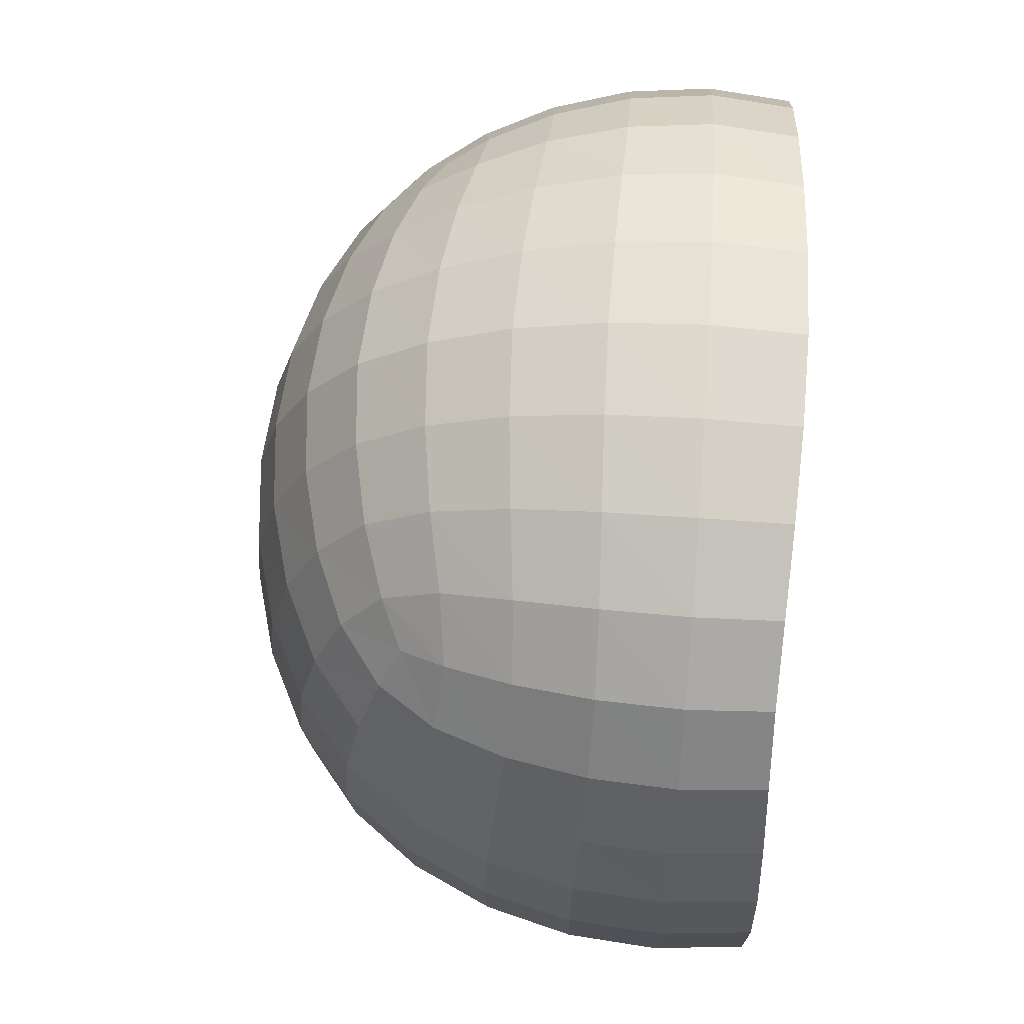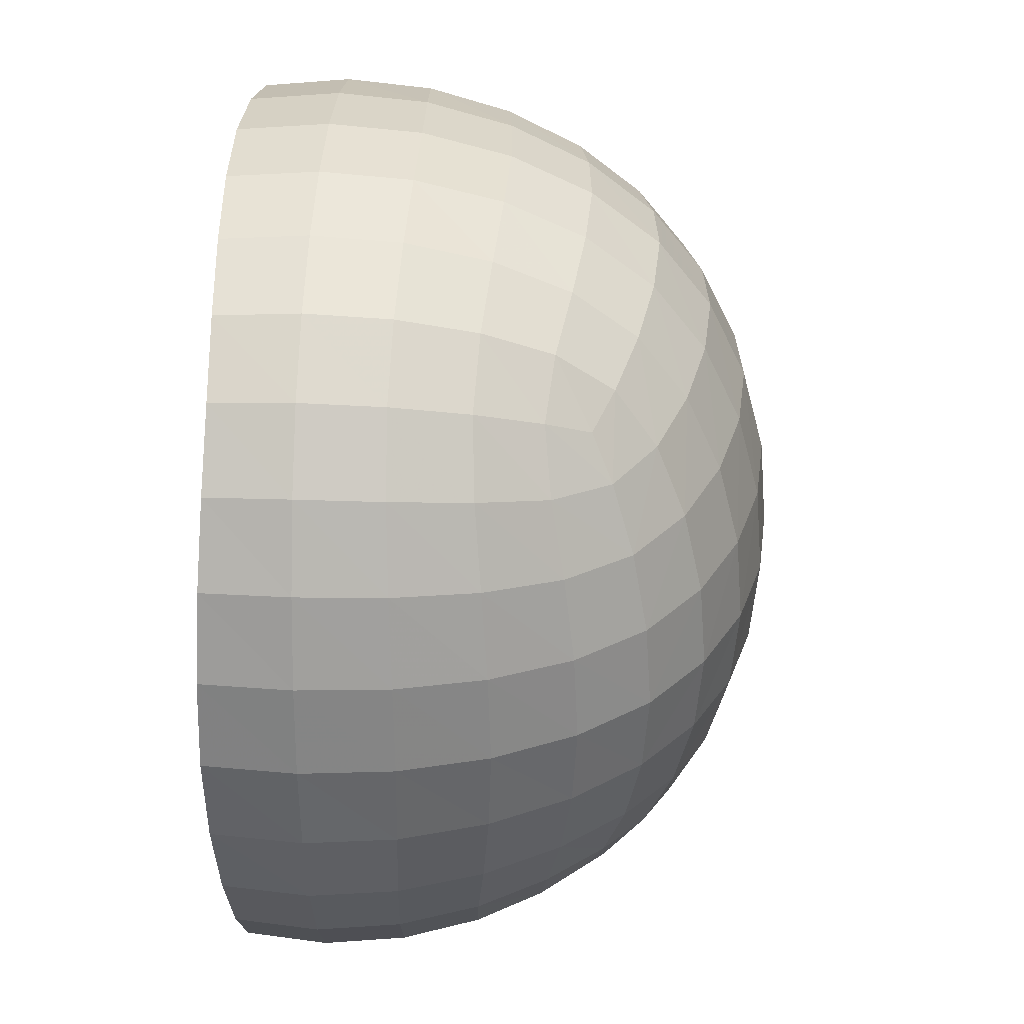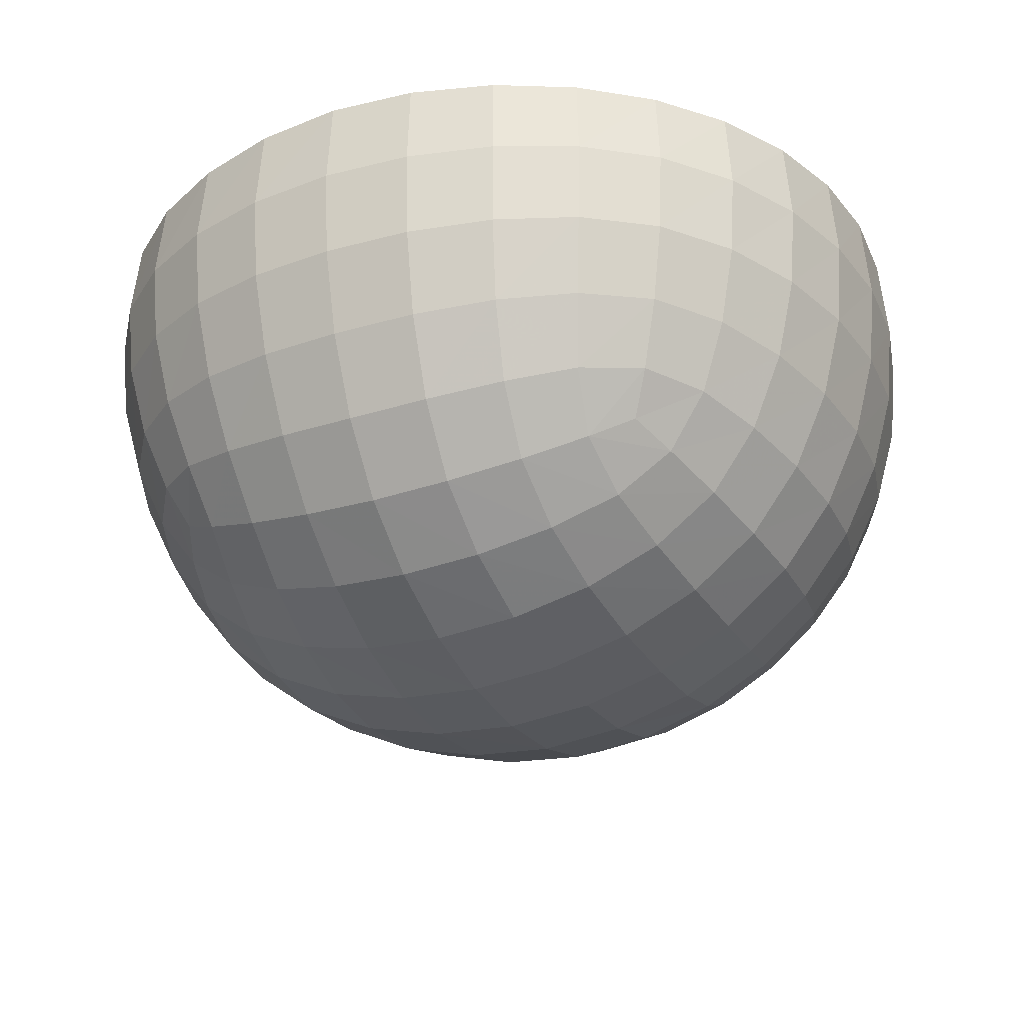
<metadata>
{"format":"obj","ext":"obj","renderer":"f3d","projection":"perspective","resolution":1024,"background":"white","views":[{"elev":66.2,"azim":94.0,"up":"+Z"},{"elev":33.4,"azim":-87.4,"up":"+Z"},{"elev":-28.7,"azim":-64.4,"up":"+Y"}]}
</metadata>
<code>
v -1.254 -1.254 1.254
v 1.254 -1.254 1.254
v -0.7543 -0.8117 0.7543
v 0.7543 -0.8117 0.7543
v -0.7543 -0.8117 -0.7543
v 0.7543 -0.8117 -0.7543
v -1.254 -1.254 -1.254
v 1.254 -1.254 -1.254
v -0.9293 -0.5209 -0
v 1.545 -0 -1.545
v -0 -1.545 -1.545
v -1.545 0 -1.545
v 1.545 -1.545 0
v -1.545 -1.545 -0
v 0 -1.545 1.545
v 1.545 0 1.545
v 0 -0.5209 0.9293
v -1.545 -0 1.545
v 0.9293 -0.5209 -0
v -0 -0.5209 -0.9293
v 0 -0 2.123
v 0 -0.6503 -0
v 0 -0 -2.123
v 0 -2.123 0
v 2.123 0 -0
v -2.123 -0 0
v -0.7974 -0.7974 1.844
v 0.7974 -0.7974 1.844
v 0.697 0.2269 1.612
v -0.697 0.2269 1.612
v -0.397 -0.9297 0.397
v 0.397 -0.9297 0.397
v 0.397 -0.9297 -0.397
v -0.397 -0.9297 -0.397
v -0.697 0.2269 -1.612
v 0.697 0.2269 -1.612
v 0.7974 -0.7974 -1.844
v -0.7974 -0.7974 -1.844
v -0.7974 -1.844 -0.7974
v 0.7974 -1.844 -0.7974
v 0.7974 -1.844 0.7974
v -0.7974 -1.844 0.7974
v 1.844 -0.7974 0.7974
v 1.844 -0.7974 -0.7974
v 1.612 0.2269 -0.697
v 1.612 0.2269 0.697
v -1.844 -0.7974 -0.7974
v -1.844 -0.7974 0.7974
v -1.612 0.2269 0.697
v -1.612 0.2269 -0.697
v 0 -0.8437 1.978
v 0.8437 0 1.978
v -0 0.2733 1.729
v -0.8437 -0 1.978
v 0 -0.7953 0.4201
v 0.4201 -0.7953 -0
v 0 -0.7953 -0.4201
v -0.4201 -0.7953 -0
v 0 0.2733 -1.729
v 0.8437 0 -1.978
v -0 -0.8437 -1.978
v -0.8437 0 -1.978
v 0 -1.978 -0.8437
v 0.8437 -1.978 0
v -0 -1.978 0.8437
v -0.8437 -1.978 -0
v 1.978 -0.8437 -0
v 1.978 0 -0.8437
v 1.729 0.2733 -0
v 1.978 -0 0.8437
v -1.978 -0.8437 0
v -1.978 0 0.8437
v -1.729 0.2733 -0
v -1.978 -0 -0.8437
v -0.744 -1.449 1.449
v 0.744 -1.449 1.449
v 1.449 -0.744 1.449
v 1.267 0.1735 1.267
v 0.4476 -0.6168 0.8716
v -0.4476 -0.6168 0.8716
v -1.267 0.1735 1.267
v -1.449 -0.744 1.449
v 0.8716 -0.6168 0.4476
v 0.8716 -0.6168 -0.4476
v 0.4476 -0.6168 -0.8716
v -0.4476 -0.6168 -0.8716
v -0.8716 -0.6168 -0.4476
v -0.8716 -0.6168 0.4476
v 1.267 0.1735 -1.267
v 1.449 -0.744 -1.449
v 0.744 -1.449 -1.449
v -0.744 -1.449 -1.449
v -1.449 -0.744 -1.449
v -1.267 0.1735 -1.267
v 1.449 -1.449 -0.744
v 1.449 -1.449 0.744
v -1.449 -1.449 0.744
v -1.449 -1.449 -0.744
v -1.085 -1.085 1.544
v -0.3928 -1.2 1.766
v -0.4232 -0.4232 2.051
v -1.2 -0.3928 1.766
v 0.3928 -1.2 1.766
v 1.085 -1.085 1.544
v 1.2 -0.3928 1.766
v 0.4232 -0.4232 2.051
v 0.4232 0.4232 2.051
v 1.2 0.3928 1.766
v 0.8048 -0.1859 1.145
v 0.2912 -0.07182 1.309
v -1.2 0.3928 1.766
v -0.4232 0.4232 2.051
v -0.2912 -0.07182 1.309
v -0.8048 -0.1859 1.145
v -0.5404 -1.229 0.5404
v -0.1956 -1.007 0.5973
v -0.2107 -0.7224 0.2107
v -0.5973 -1.007 0.1956
v 0.1956 -1.007 0.5973
v 0.5404 -1.229 0.5404
v 0.5973 -1.007 0.1956
v 0.2107 -0.7224 0.2107
v 0.2107 -0.7224 -0.2107
v 0.5973 -1.007 -0.1956
v 0.5404 -1.229 -0.5404
v 0.1956 -1.007 -0.5973
v -0.5973 -1.007 -0.1956
v -0.2107 -0.7224 -0.2107
v -0.1956 -1.007 -0.5973
v -0.5404 -1.229 -0.5404
v -0.8048 -0.1859 -1.145
v -0.2912 -0.07182 -1.309
v -0.4232 0.4232 -2.051
v -1.2 0.3928 -1.766
v 0.2912 -0.07182 -1.309
v 0.8048 -0.1859 -1.145
v 1.2 0.3928 -1.766
v 0.4232 0.4232 -2.051
v 0.4232 -0.4232 -2.051
v 1.2 -0.3928 -1.766
v 1.085 -1.085 -1.544
v 0.3928 -1.2 -1.766
v -1.2 -0.3928 -1.766
v -0.4232 -0.4232 -2.051
v -0.3928 -1.2 -1.766
v -1.085 -1.085 -1.544
v -1.085 -1.544 -1.085
v -0.3928 -1.766 -1.2
v -0.4232 -2.051 -0.4232
v -1.2 -1.766 -0.3928
v 0.3928 -1.766 -1.2
v 1.085 -1.544 -1.085
v 1.2 -1.766 -0.3928
v 0.4232 -2.051 -0.4232
v 0.4232 -2.051 0.4232
v 1.2 -1.766 0.3928
v 1.085 -1.544 1.085
v 0.3928 -1.766 1.2
v -1.2 -1.766 0.3928
v -0.4232 -2.051 0.4232
v -0.3928 -1.766 1.2
v -1.085 -1.544 1.085
v 1.544 -1.085 1.085
v 1.766 -1.2 0.3928
v 2.051 -0.4232 0.4232
v 1.766 -0.3928 1.2
v 1.766 -1.2 -0.3928
v 1.544 -1.085 -1.085
v 1.766 -0.3928 -1.2
v 2.051 -0.4232 -0.4232
v 2.051 0.4232 -0.4232
v 1.766 0.3928 -1.2
v 1.145 -0.1859 -0.8048
v 1.309 -0.07182 -0.2912
v 1.766 0.3928 1.2
v 2.051 0.4232 0.4232
v 1.309 -0.07182 0.2912
v 1.145 -0.1859 0.8048
v -1.544 -1.085 -1.085
v -1.766 -1.2 -0.3928
v -2.051 -0.4232 -0.4232
v -1.766 -0.3928 -1.2
v -1.766 -1.2 0.3928
v -1.544 -1.085 1.085
v -1.766 -0.3928 1.2
v -2.051 -0.4232 0.4232
v -2.051 0.4232 0.4232
v -1.766 0.3928 1.2
v -1.145 -0.1859 0.8048
v -1.309 -0.07182 0.2912
v -1.766 0.3928 -1.2
v -2.051 0.4232 -0.4232
v -1.309 -0.07182 -0.2912
v -1.145 -0.1859 -0.8048
v -0.7624 -1.15 1.679
v -0.408 -0.8289 1.944
v -0.8289 -0.408 1.944
v -1.15 -0.7624 1.679
v 0.7624 -1.15 1.679
v 1.15 -0.7624 1.679
v 0.8289 -0.408 1.944
v 0.408 -0.8289 1.944
v 0.8289 0.408 1.944
v 1.005 0.1919 1.468
v 0.5652 -0.1218 1.245
v 0.3566 0.2584 1.699
v -0.8289 0.408 1.944
v -0.3566 0.2584 1.699
v -0.5652 -0.1218 1.245
v -1.005 0.1919 1.468
v -0.3796 -1.094 0.5724
v -0.2031 -0.8295 0.4127
v -0.4127 -0.8295 0.2031
v -0.5724 -1.094 0.3796
v 0.3796 -1.094 0.5724
v 0.5724 -1.094 0.3796
v 0.4127 -0.8295 0.2031
v 0.2031 -0.8295 0.4127
v 0.4127 -0.8295 -0.2031
v 0.5724 -1.094 -0.3796
v 0.3796 -1.094 -0.5724
v 0.2031 -0.8295 -0.4127
v -0.4127 -0.8295 -0.2031
v -0.2031 -0.8295 -0.4127
v -0.3796 -1.094 -0.5724
v -0.5724 -1.094 -0.3796
v -0.5652 -0.1218 -1.245
v -0.3566 0.2584 -1.699
v -0.8289 0.408 -1.944
v -1.005 0.1919 -1.468
v 0.5652 -0.1218 -1.245
v 1.005 0.1919 -1.468
v 0.8289 0.408 -1.944
v 0.3566 0.2584 -1.699
v 0.8289 -0.408 -1.944
v 1.15 -0.7624 -1.679
v 0.7624 -1.15 -1.679
v 0.408 -0.8289 -1.944
v -0.8289 -0.408 -1.944
v -0.408 -0.8289 -1.944
v -0.7624 -1.15 -1.679
v -1.15 -0.7624 -1.679
v -0.7624 -1.679 -1.15
v -0.408 -1.944 -0.8289
v -0.8289 -1.944 -0.408
v -1.15 -1.679 -0.7624
v 0.7624 -1.679 -1.15
v 1.15 -1.679 -0.7624
v 0.8289 -1.944 -0.408
v 0.408 -1.944 -0.8289
v 0.8289 -1.944 0.408
v 1.15 -1.679 0.7624
v 0.7624 -1.679 1.15
v 0.408 -1.944 0.8289
v -0.8289 -1.944 0.408
v -0.408 -1.944 0.8289
v -0.7624 -1.679 1.15
v -1.15 -1.679 0.7624
v 1.679 -1.15 0.7624
v 1.944 -0.8289 0.408
v 1.944 -0.408 0.8289
v 1.679 -0.7624 1.15
v 1.679 -1.15 -0.7624
v 1.679 -0.7624 -1.15
v 1.944 -0.408 -0.8289
v 1.944 -0.8289 -0.408
v 1.944 0.408 -0.8289
v 1.468 0.1919 -1.005
v 1.245 -0.1218 -0.5652
v 1.699 0.2584 -0.3566
v 1.944 0.408 0.8289
v 1.699 0.2584 0.3566
v 1.245 -0.1218 0.5652
v 1.468 0.1919 1.005
v -1.679 -1.15 -0.7624
v -1.944 -0.8289 -0.408
v -1.944 -0.408 -0.8289
v -1.679 -0.7624 -1.15
v -1.679 -1.15 0.7624
v -1.679 -0.7624 1.15
v -1.944 -0.408 0.8289
v -1.944 -0.8289 0.408
v -1.944 0.408 0.8289
v -1.468 0.1919 1.005
v -1.245 -0.1218 0.5652
v -1.699 0.2584 0.3566
v -1.944 0.408 -0.8289
v -1.699 0.2584 -0.3566
v -1.245 -0.1218 -0.5652
v -1.468 0.1919 -1.005
v 0 -0.4308 2.087
v -0 -1.221 1.797
v 0.4308 -0 2.087
v 1.221 -0 1.797
v 0 0.4308 2.087
v 0 -0.05039 1.333
v -0.4308 -0 2.087
v -1.221 0 1.797
v 0 -0.6866 0.2145
v 0 -0.9761 0.6079
v 0.2145 -0.6866 0
v 0.6079 -0.9761 0
v 0 -0.6866 -0.2145
v 0 -0.9761 -0.6079
v -0.2145 -0.6866 -0
v -0.6079 -0.9761 -0
v 0 0.4308 -2.087
v -0 -0.05039 -1.333
v 0.4308 0 -2.087
v 1.221 0 -1.797
v 0 -0.4308 -2.087
v 0 -1.221 -1.797
v -0.4308 0 -2.087
v -1.221 0 -1.797
v 0 -2.087 -0.4308
v -0 -1.797 -1.221
v 0.4308 -2.087 -0
v 1.221 -1.797 -0
v 0 -2.087 0.4308
v 0 -1.797 1.221
v -0.4308 -2.087 -0
v -1.221 -1.797 0
v 2.087 -0.4308 -0
v 1.797 -1.221 0
v 2.087 -0 -0.4308
v 1.797 -0 -1.221
v 2.087 0.4308 -0
v 1.333 -0.05039 -0
v 2.087 -0 0.4308
v 1.797 0 1.221
v -2.087 -0.4308 0
v -1.797 -1.221 -0
v -2.087 -0 0.4308
v -1.797 -0 1.221
v -2.087 0.4308 0
v -1.333 -0.05039 0
v -2.087 -0 -0.4308
v -1.797 0 -1.221
v -0.3852 -1.518 1.518
v -1.05 -1.35 1.35
v 0.3852 -1.518 1.518
v 1.05 -1.35 1.35
v 1.518 -0.3852 1.518
v 1.35 -1.05 1.35
v 1.518 0.3852 1.518
v 1.001 -0.2216 1.001
v 0.2317 -0.5478 0.9131
v 0.6316 -0.7155 0.8122
v -0.2317 -0.5478 0.9131
v -0.6316 -0.7155 0.8122
v -1.518 0.3852 1.518
v -1.001 -0.2216 1.001
v -1.518 -0.3852 1.518
v -1.35 -1.05 1.35
v 0.9131 -0.5478 0.2317
v 0.8122 -0.7155 0.6316
v 0.9131 -0.5478 -0.2317
v 0.8122 -0.7155 -0.6316
v 0.2317 -0.5478 -0.9131
v 0.6316 -0.7155 -0.8122
v -0.2317 -0.5478 -0.9131
v -0.6316 -0.7155 -0.8122
v -0.9131 -0.5478 -0.2317
v -0.8122 -0.7155 -0.6316
v -0.9131 -0.5478 0.2317
v -0.8122 -0.7155 0.6316
v 1.518 0.3852 -1.518
v 1.001 -0.2216 -1.001
v 1.518 -0.3852 -1.518
v 1.35 -1.05 -1.35
v 0.3852 -1.518 -1.518
v 1.05 -1.35 -1.35
v -0.3852 -1.518 -1.518
v -1.05 -1.35 -1.35
v -1.518 -0.3852 -1.518
v -1.35 -1.05 -1.35
v -1.518 0.3852 -1.518
v -1.001 -0.2216 -1.001
v 1.518 -1.518 -0.3852
v 1.35 -1.35 -1.05
v 1.518 -1.518 0.3852
v 1.35 -1.35 1.05
v -1.518 -1.518 0.3852
v -1.35 -1.35 1.05
v -1.518 -1.518 -0.3852
v -1.35 -1.35 -1.05
f 1 340 99 354
f 340 75 195 99
f 99 195 27 198
f 354 99 198 82
f 75 339 100 195
f 339 15 292 100
f 100 292 51 196
f 195 100 196 27
f 27 196 101 197
f 196 51 291 101
f 101 291 21 297
f 197 101 297 54
f 82 198 102 353
f 198 27 197 102
f 102 197 54 298
f 353 102 298 18
f 15 341 103 292
f 341 76 199 103
f 103 199 28 202
f 292 103 202 51
f 76 342 104 199
f 342 2 344 104
f 104 344 77 200
f 199 104 200 28
f 28 200 105 201
f 200 77 343 105
f 105 343 16 294
f 201 105 294 52
f 51 202 106 291
f 202 28 201 106
f 106 201 52 293
f 291 106 293 21
f 21 293 107 295
f 293 52 203 107
f 107 203 29 206
f 295 107 206 53
f 52 294 108 203
f 294 16 345 108
f 108 345 78 204
f 203 108 204 29
f 29 204 109 205
f 204 78 346 109
f 109 346 4 348
f 205 109 348 79
f 53 206 110 296
f 206 29 205 110
f 110 205 79 347
f 296 110 347 17
f 18 298 111 351
f 298 54 207 111
f 111 207 30 210
f 351 111 210 81
f 54 297 112 207
f 297 21 295 112
f 112 295 53 208
f 207 112 208 30
f 30 208 113 209
f 208 53 296 113
f 113 296 17 349
f 209 113 349 80
f 81 210 114 352
f 210 30 209 114
f 114 209 80 350
f 352 114 350 3
f 3 350 115 366
f 350 80 211 115
f 115 211 31 214
f 366 115 214 88
f 80 349 116 211
f 349 17 300 116
f 116 300 55 212
f 211 116 212 31
f 31 212 117 213
f 212 55 299 117
f 117 299 22 305
f 213 117 305 58
f 88 214 118 365
f 214 31 213 118
f 118 213 58 306
f 365 118 306 9
f 17 347 119 300
f 347 79 215 119
f 119 215 32 218
f 300 119 218 55
f 79 348 120 215
f 348 4 356 120
f 120 356 83 216
f 215 120 216 32
f 32 216 121 217
f 216 83 355 121
f 121 355 19 302
f 217 121 302 56
f 55 218 122 299
f 218 32 217 122
f 122 217 56 301
f 299 122 301 22
f 22 301 123 303
f 301 56 219 123
f 123 219 33 222
f 303 123 222 57
f 56 302 124 219
f 302 19 357 124
f 124 357 84 220
f 219 124 220 33
f 33 220 125 221
f 220 84 358 125
f 125 358 6 360
f 221 125 360 85
f 57 222 126 304
f 222 33 221 126
f 126 221 85 359
f 304 126 359 20
f 9 306 127 363
f 306 58 223 127
f 127 223 34 226
f 363 127 226 87
f 58 305 128 223
f 305 22 303 128
f 128 303 57 224
f 223 128 224 34
f 34 224 129 225
f 224 57 304 129
f 129 304 20 361
f 225 129 361 86
f 87 226 130 364
f 226 34 225 130
f 130 225 86 362
f 364 130 362 5
f 5 362 131 378
f 362 86 227 131
f 131 227 35 230
f 378 131 230 94
f 86 361 132 227
f 361 20 308 132
f 132 308 59 228
f 227 132 228 35
f 35 228 133 229
f 228 59 307 133
f 133 307 23 313
f 229 133 313 62
f 94 230 134 377
f 230 35 229 134
f 134 229 62 314
f 377 134 314 12
f 20 359 135 308
f 359 85 231 135
f 135 231 36 234
f 308 135 234 59
f 85 360 136 231
f 360 6 368 136
f 136 368 89 232
f 231 136 232 36
f 36 232 137 233
f 232 89 367 137
f 137 367 10 310
f 233 137 310 60
f 59 234 138 307
f 234 36 233 138
f 138 233 60 309
f 307 138 309 23
f 23 309 139 311
f 309 60 235 139
f 139 235 37 238
f 311 139 238 61
f 60 310 140 235
f 310 10 369 140
f 140 369 90 236
f 235 140 236 37
f 37 236 141 237
f 236 90 370 141
f 141 370 8 372
f 237 141 372 91
f 61 238 142 312
f 238 37 237 142
f 142 237 91 371
f 312 142 371 11
f 12 314 143 375
f 314 62 239 143
f 143 239 38 242
f 375 143 242 93
f 62 313 144 239
f 313 23 311 144
f 144 311 61 240
f 239 144 240 38
f 38 240 145 241
f 240 61 312 145
f 145 312 11 373
f 241 145 373 92
f 93 242 146 376
f 242 38 241 146
f 146 241 92 374
f 376 146 374 7
f 7 374 147 386
f 374 92 243 147
f 147 243 39 246
f 386 147 246 98
f 92 373 148 243
f 373 11 316 148
f 148 316 63 244
f 243 148 244 39
f 39 244 149 245
f 244 63 315 149
f 149 315 24 321
f 245 149 321 66
f 98 246 150 385
f 246 39 245 150
f 150 245 66 322
f 385 150 322 14
f 11 371 151 316
f 371 91 247 151
f 151 247 40 250
f 316 151 250 63
f 91 372 152 247
f 372 8 380 152
f 152 380 95 248
f 247 152 248 40
f 40 248 153 249
f 248 95 379 153
f 153 379 13 318
f 249 153 318 64
f 63 250 154 315
f 250 40 249 154
f 154 249 64 317
f 315 154 317 24
f 24 317 155 319
f 317 64 251 155
f 155 251 41 254
f 319 155 254 65
f 64 318 156 251
f 318 13 381 156
f 156 381 96 252
f 251 156 252 41
f 41 252 157 253
f 252 96 382 157
f 157 382 2 342
f 253 157 342 76
f 65 254 158 320
f 254 41 253 158
f 158 253 76 341
f 320 158 341 15
f 14 322 159 383
f 322 66 255 159
f 159 255 42 258
f 383 159 258 97
f 66 321 160 255
f 321 24 319 160
f 160 319 65 256
f 255 160 256 42
f 42 256 161 257
f 256 65 320 161
f 161 320 15 339
f 257 161 339 75
f 97 258 162 384
f 258 42 257 162
f 162 257 75 340
f 384 162 340 1
f 2 382 163 344
f 382 96 259 163
f 163 259 43 262
f 344 163 262 77
f 96 381 164 259
f 381 13 324 164
f 164 324 67 260
f 259 164 260 43
f 43 260 165 261
f 260 67 323 165
f 165 323 25 329
f 261 165 329 70
f 77 262 166 343
f 262 43 261 166
f 166 261 70 330
f 343 166 330 16
f 13 379 167 324
f 379 95 263 167
f 167 263 44 266
f 324 167 266 67
f 95 380 168 263
f 380 8 370 168
f 168 370 90 264
f 263 168 264 44
f 44 264 169 265
f 264 90 369 169
f 169 369 10 326
f 265 169 326 68
f 67 266 170 323
f 266 44 265 170
f 170 265 68 325
f 323 170 325 25
f 25 325 171 327
f 325 68 267 171
f 171 267 45 270
f 327 171 270 69
f 68 326 172 267
f 326 10 367 172
f 172 367 89 268
f 267 172 268 45
f 45 268 173 269
f 268 89 368 173
f 173 368 6 358
f 269 173 358 84
f 69 270 174 328
f 270 45 269 174
f 174 269 84 357
f 328 174 357 19
f 16 330 175 345
f 330 70 271 175
f 175 271 46 274
f 345 175 274 78
f 70 329 176 271
f 329 25 327 176
f 176 327 69 272
f 271 176 272 46
f 46 272 177 273
f 272 69 328 177
f 177 328 19 355
f 273 177 355 83
f 78 274 178 346
f 274 46 273 178
f 178 273 83 356
f 346 178 356 4
f 7 386 179 376
f 386 98 275 179
f 179 275 47 278
f 376 179 278 93
f 98 385 180 275
f 385 14 332 180
f 180 332 71 276
f 275 180 276 47
f 47 276 181 277
f 276 71 331 181
f 181 331 26 337
f 277 181 337 74
f 93 278 182 375
f 278 47 277 182
f 182 277 74 338
f 375 182 338 12
f 14 383 183 332
f 383 97 279 183
f 183 279 48 282
f 332 183 282 71
f 97 384 184 279
f 384 1 354 184
f 184 354 82 280
f 279 184 280 48
f 48 280 185 281
f 280 82 353 185
f 185 353 18 334
f 281 185 334 72
f 71 282 186 331
f 282 48 281 186
f 186 281 72 333
f 331 186 333 26
f 26 333 187 335
f 333 72 283 187
f 187 283 49 286
f 335 187 286 73
f 72 334 188 283
f 334 18 351 188
f 188 351 81 284
f 283 188 284 49
f 49 284 189 285
f 284 81 352 189
f 189 352 3 366
f 285 189 366 88
f 73 286 190 336
f 286 49 285 190
f 190 285 88 365
f 336 190 365 9
f 12 338 191 377
f 338 74 287 191
f 191 287 50 290
f 377 191 290 94
f 74 337 192 287
f 337 26 335 192
f 192 335 73 288
f 287 192 288 50
f 50 288 193 289
f 288 73 336 193
f 193 336 9 363
f 289 193 363 87
f 94 290 194 378
f 290 50 289 194
f 194 289 87 364
f 378 194 364 5

</code>
